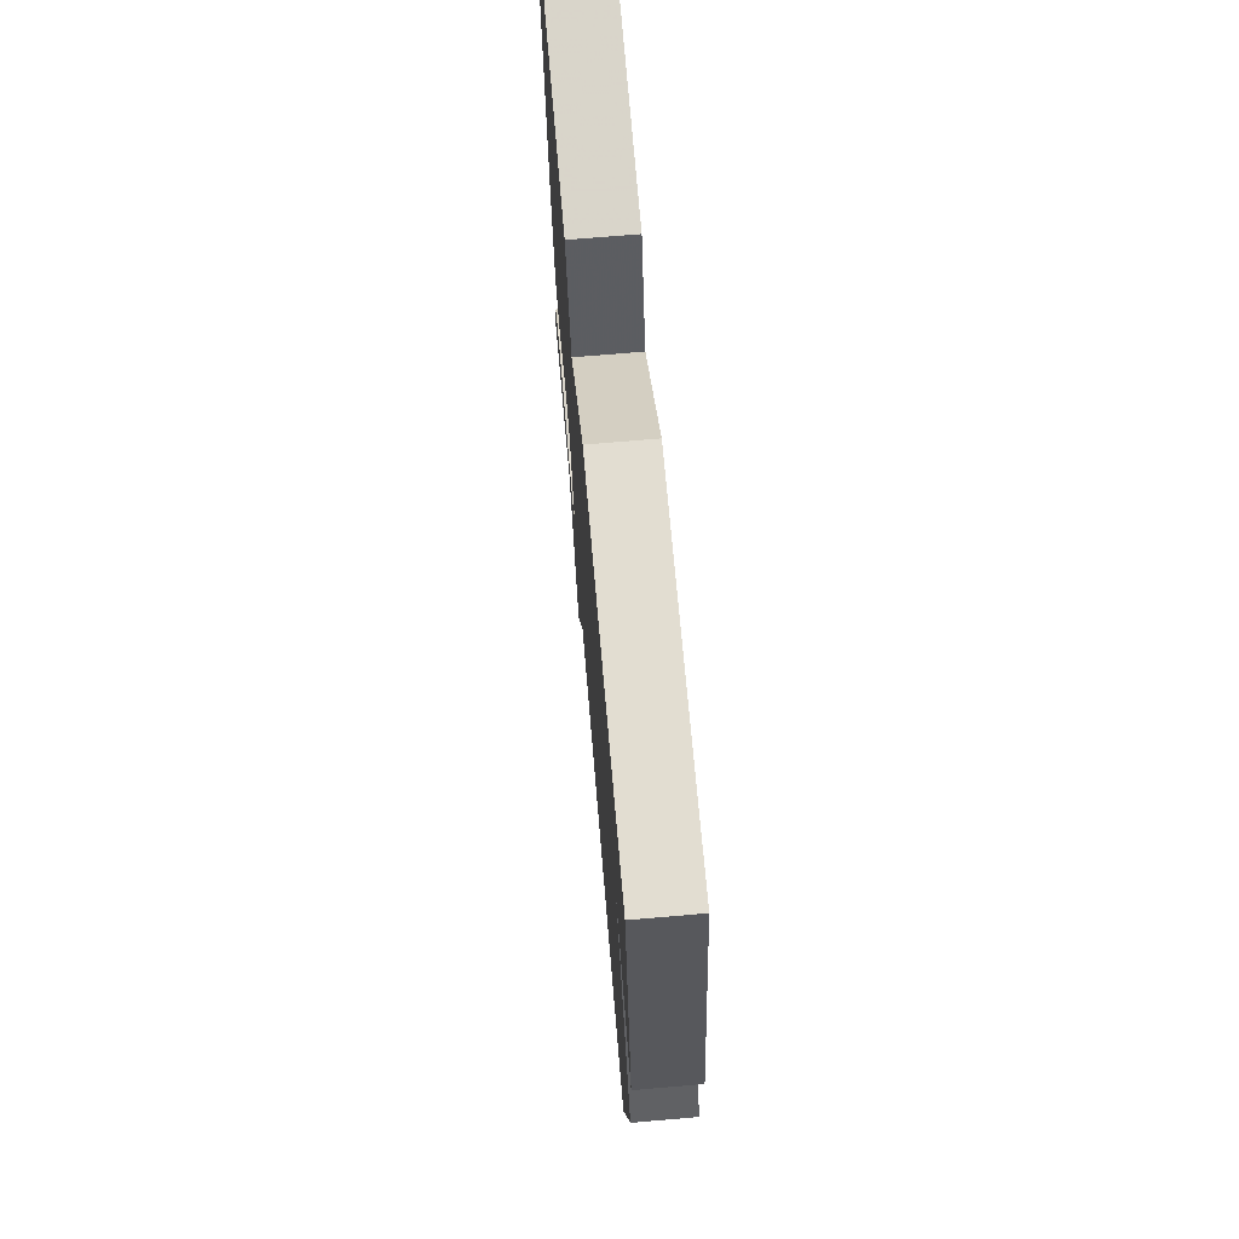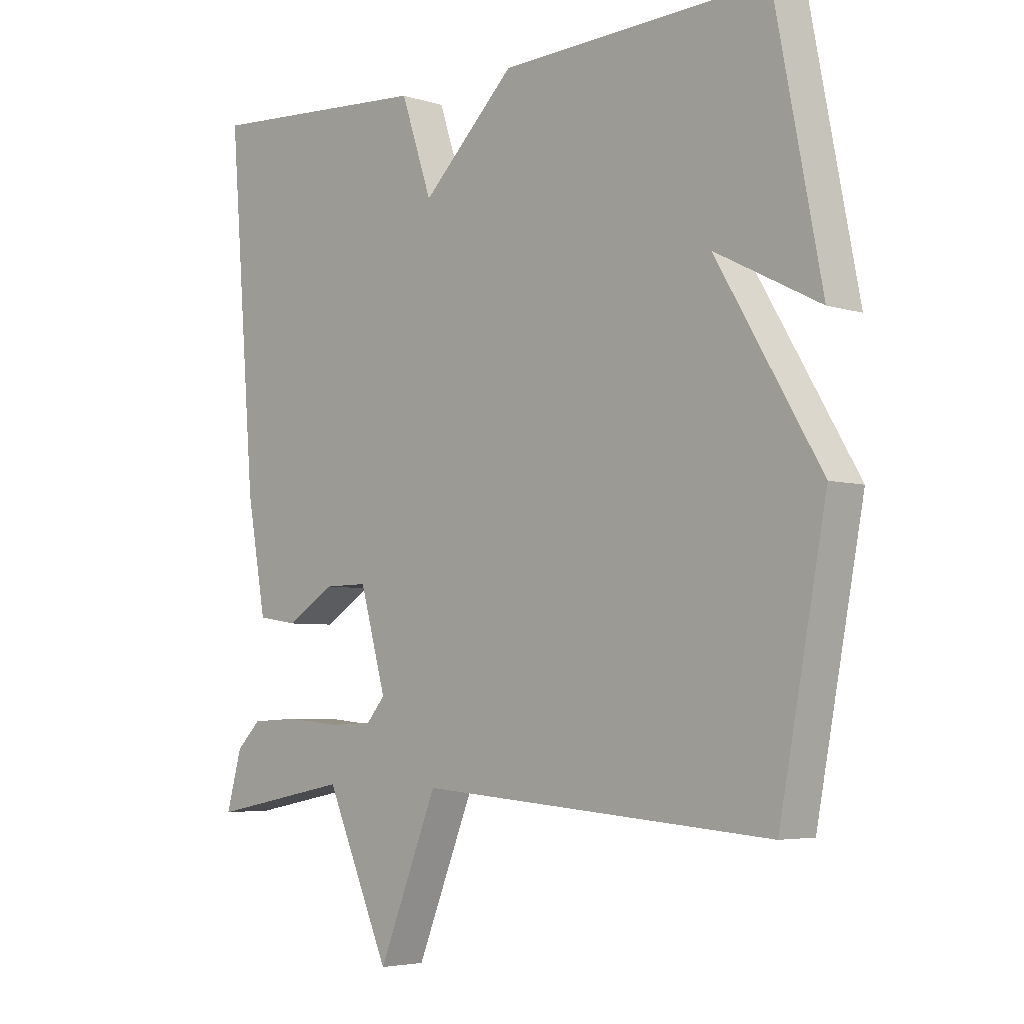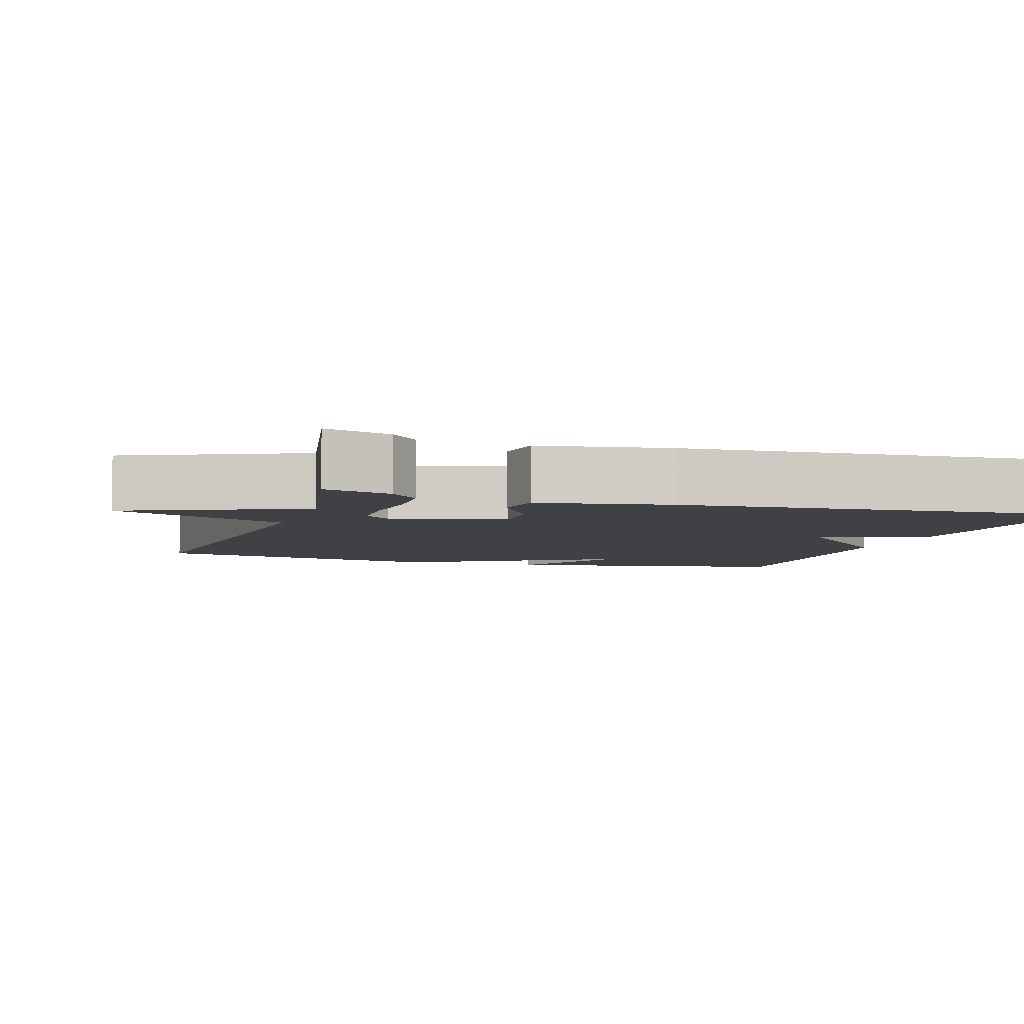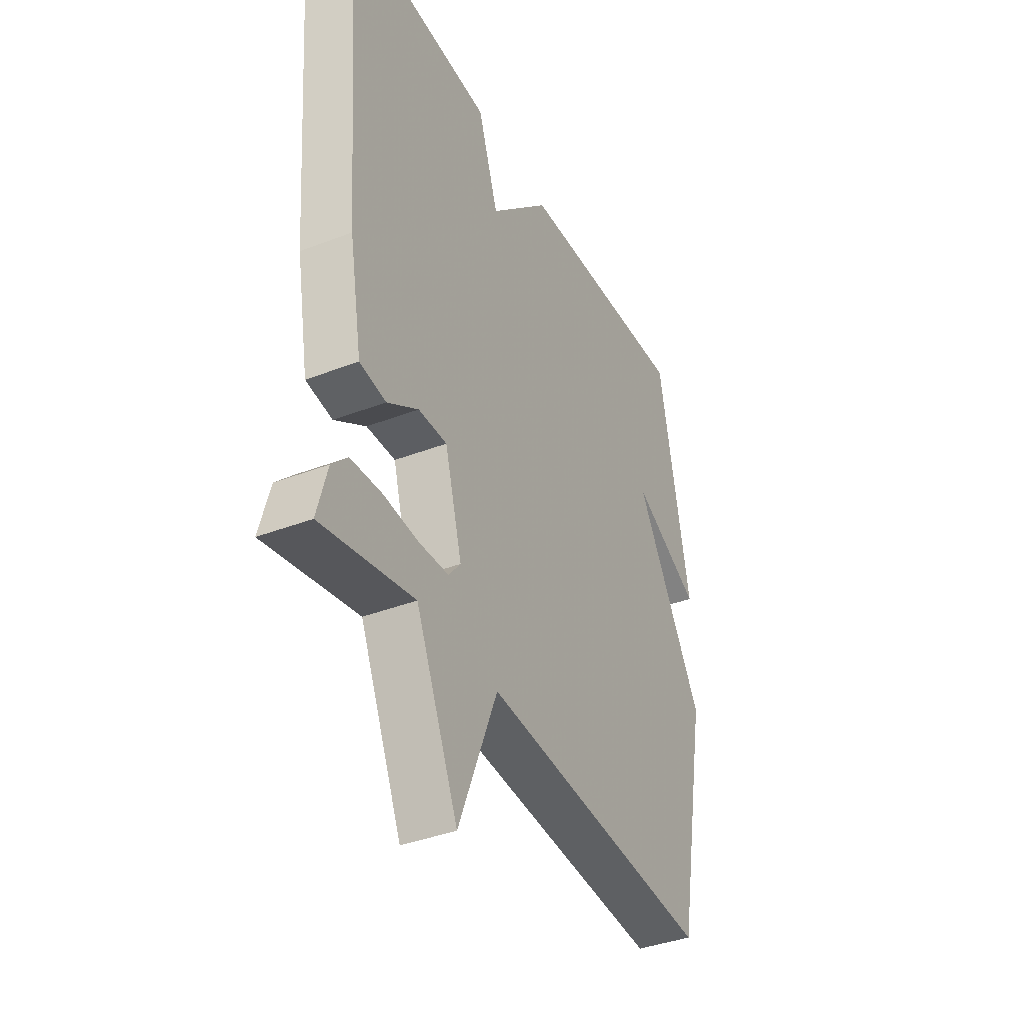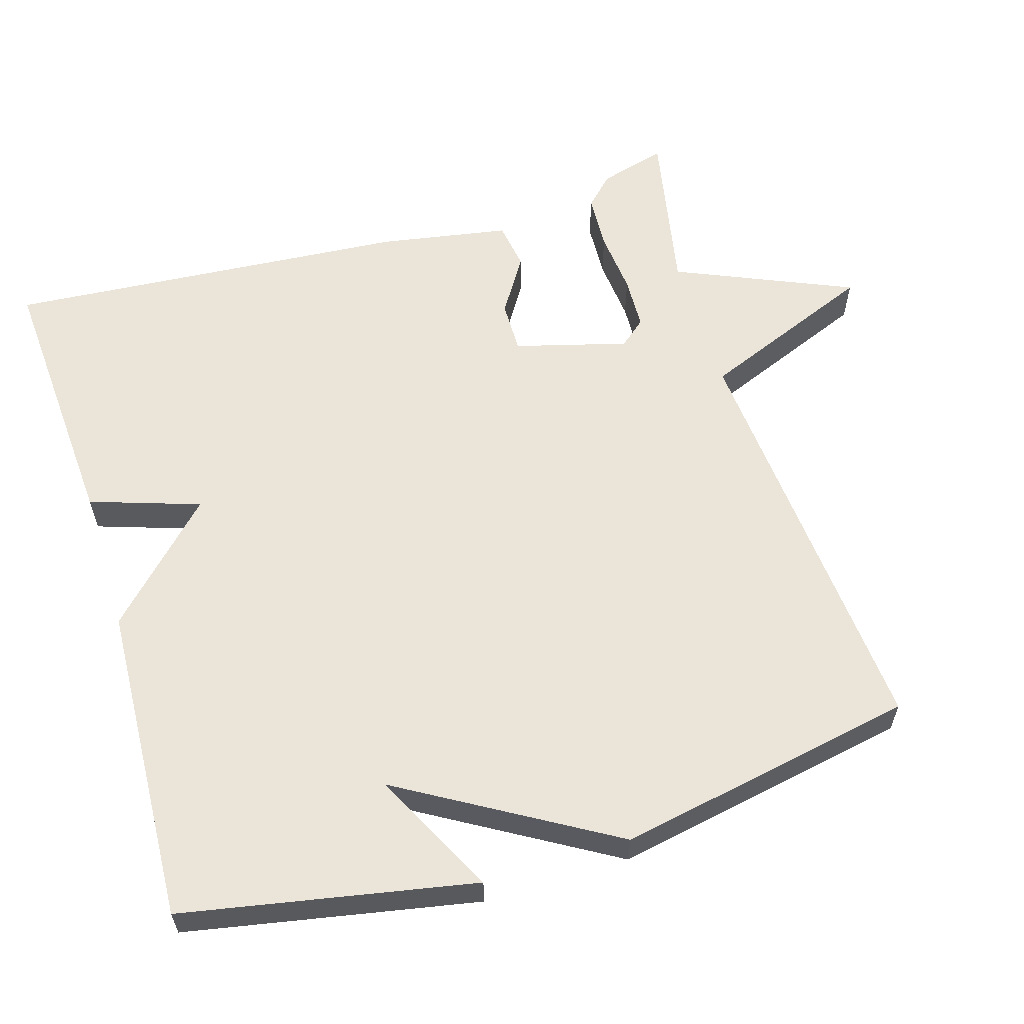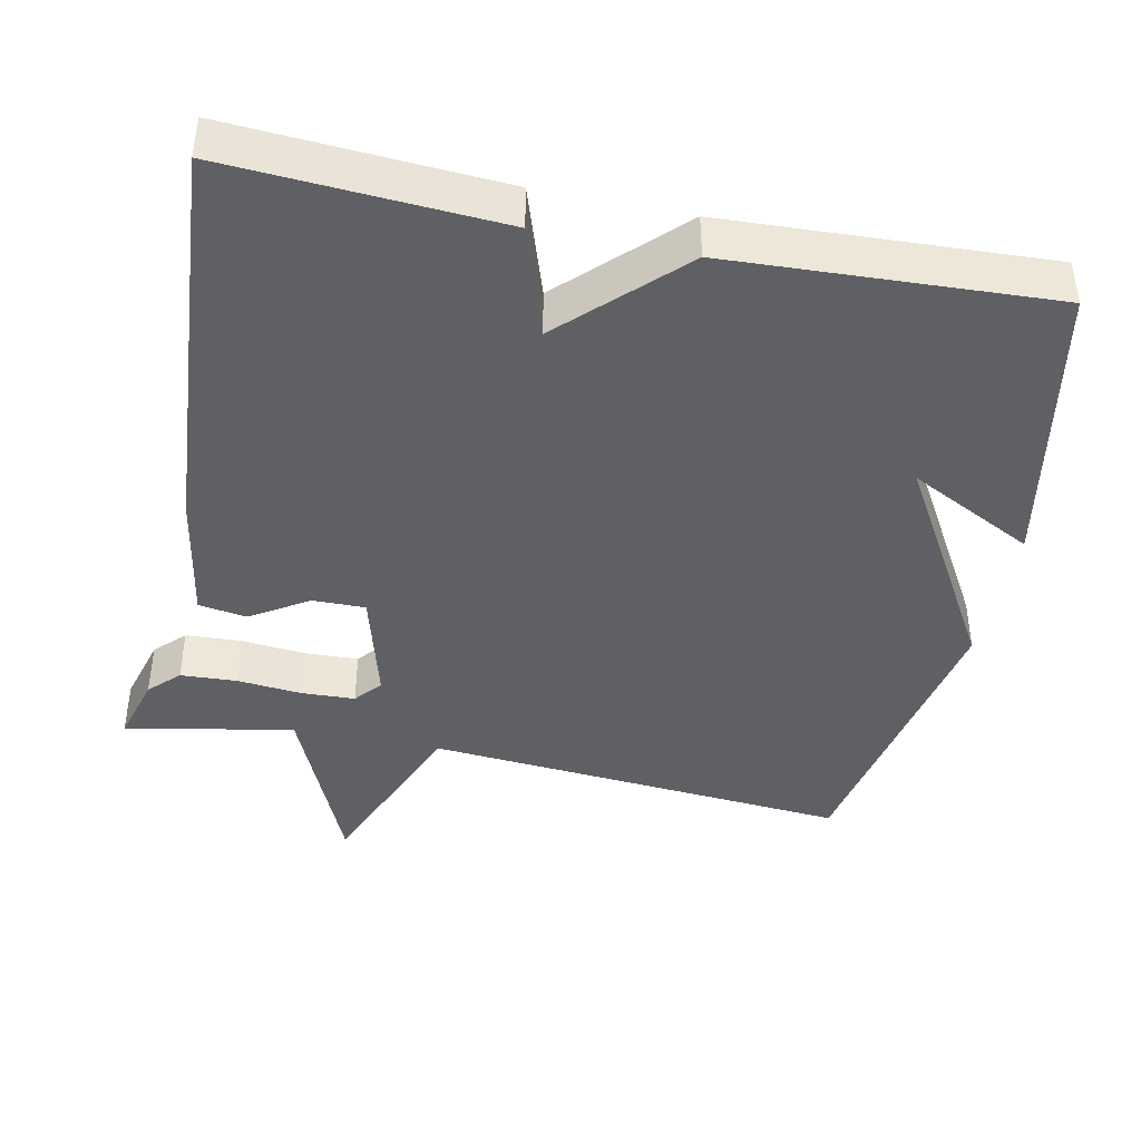
<metadata>
{"format":"obj","ext":"obj","renderer":"f3d","projection":"perspective","resolution":1024,"background":"white","views":[{"elev":71.4,"azim":85.1,"up":"+Z"},{"elev":-4.6,"azim":44.8,"up":"+Z"},{"elev":-5.5,"azim":-107.9,"up":"+Y"},{"elev":-38.3,"azim":-64.0,"up":"+Z"},{"elev":59.6,"azim":73.0,"up":"+Y"},{"elev":-42.1,"azim":-11.9,"up":"+Y"}]}
</metadata>
<code>
v 0.5 0.07 0.5
v 0.576 0.07 0.106
v 0.407 0.07 0.192
v 0.576 0.07 -0.094
v 0.5 0.07 -0.5
v -0.073 0.07 -0.455
v -0.169 0.07 -0.694
v -0.273 0.07 -0.455
v -0.5 0.07 -0.5
v -0.475 0.07 -0.409
v -0.436 0.07 -0.37
v -0.36 0.07 -0.366
v -0.273 0.07 -0.374
v -0.201 0.07 -0.371
v -0.171 0.07 -0.335
v -0.213 0.07 -0.183
v -0.284 0.07 -0.184
v -0.361 0.07 -0.233
v -0.426 0.07 -0.223
v -0.457 0.07 -0.047
v -0.5 0.07 0.5
v -0.134 0.07 0.478
v -0.084 0.07 0.329
v 0.066 0.07 0.478
v 0.5 0 0.5
v 0.576 0 0.106
v 0.407 0 0.192
v 0.576 0 -0.094
v 0.5 0 -0.5
v -0.073 0 -0.455
v -0.169 0 -0.694
v -0.273 0 -0.455
v -0.5 0 -0.5
v -0.475 0 -0.409
v -0.436 0 -0.37
v -0.36 0 -0.366
v -0.273 0 -0.374
v -0.201 0 -0.371
v -0.171 0 -0.335
v -0.213 0 -0.183
v -0.284 0 -0.184
v -0.361 0 -0.233
v -0.426 0 -0.223
v -0.457 0 -0.047
v -0.5 0 0.5
v -0.134 0 0.478
v -0.084 0 0.329
v 0.066 0 0.478
f 23 24 1
f 21 22 23
f 20 21 23
f 19 20 23
f 18 19 23
f 17 18 23
f 16 17 23 1
f 15 16 1
f 11 12 13
f 10 11 13
f 9 10 13
f 8 9 13
f 8 13 14
f 7 8 14
f 6 7 14
f 6 14 15
f 5 6 15
f 4 5 15
f 3 4 15
f 1 2 3
f 1 3 15
f 25 48 47
f 47 46 45
f 47 45 44
f 47 44 43
f 47 43 42
f 47 42 41
f 25 47 41 40
f 25 40 39
f 37 36 35
f 37 35 34
f 37 34 33
f 37 33 32
f 38 37 32
f 38 32 31
f 38 31 30
f 39 38 30
f 39 30 29
f 39 29 28
f 39 28 27
f 27 26 25
f 39 27 25
f 1 25 26 2
f 2 26 27 3
f 3 27 28 4
f 4 28 29 5
f 5 29 30 6
f 6 30 31 7
f 7 31 32 8
f 8 32 33 9
f 9 33 34 10
f 10 34 35 11
f 11 35 36 12
f 12 36 37 13
f 13 37 38 14
f 14 38 39 15
f 15 39 40 16
f 16 40 41 17
f 17 41 42 18
f 18 42 43 19
f 19 43 44 20
f 20 44 45 21
f 21 45 46 22
f 22 46 47 23
f 23 47 48 24
f 24 48 25 1

</code>
